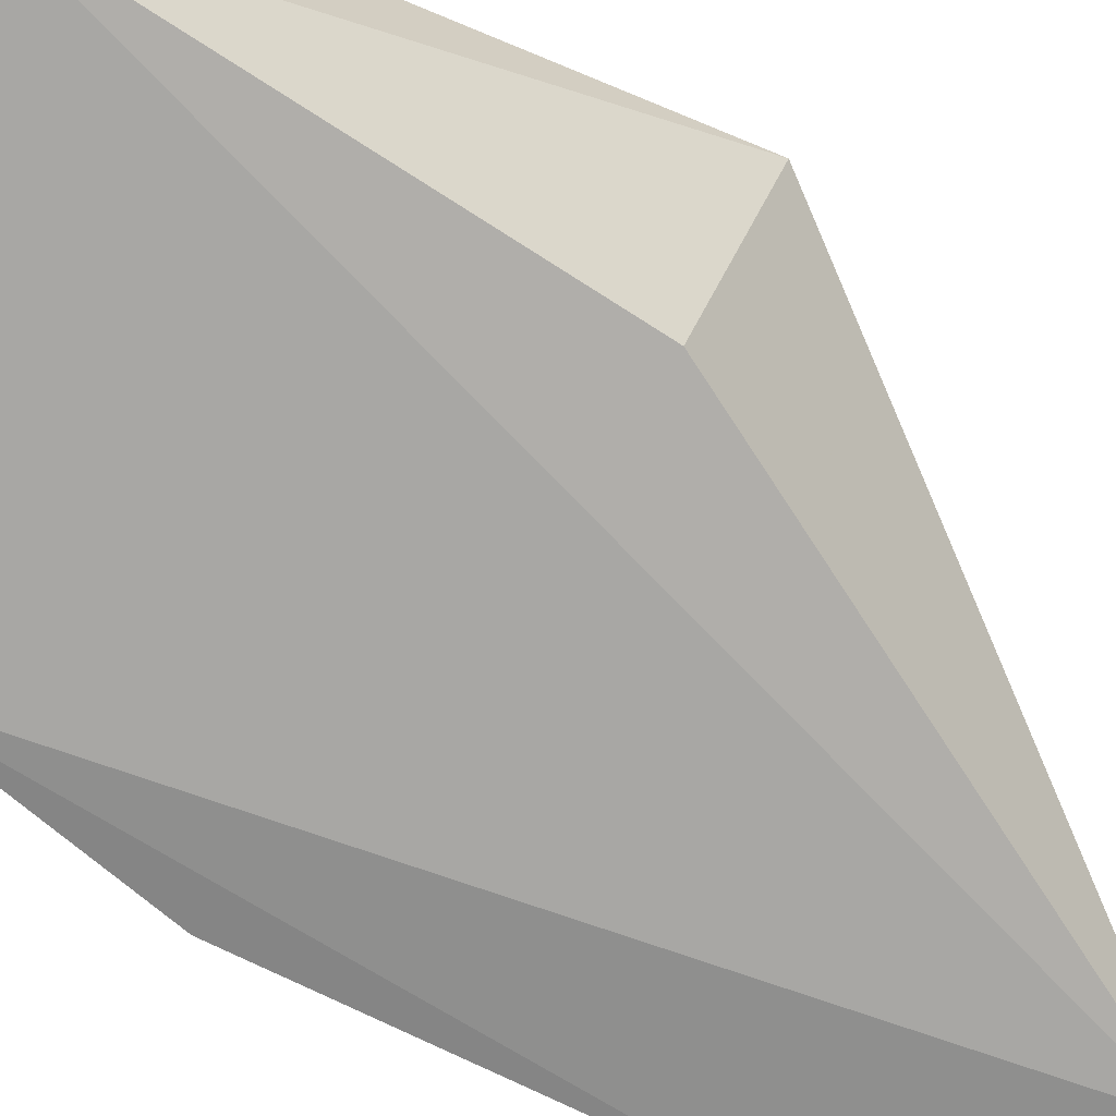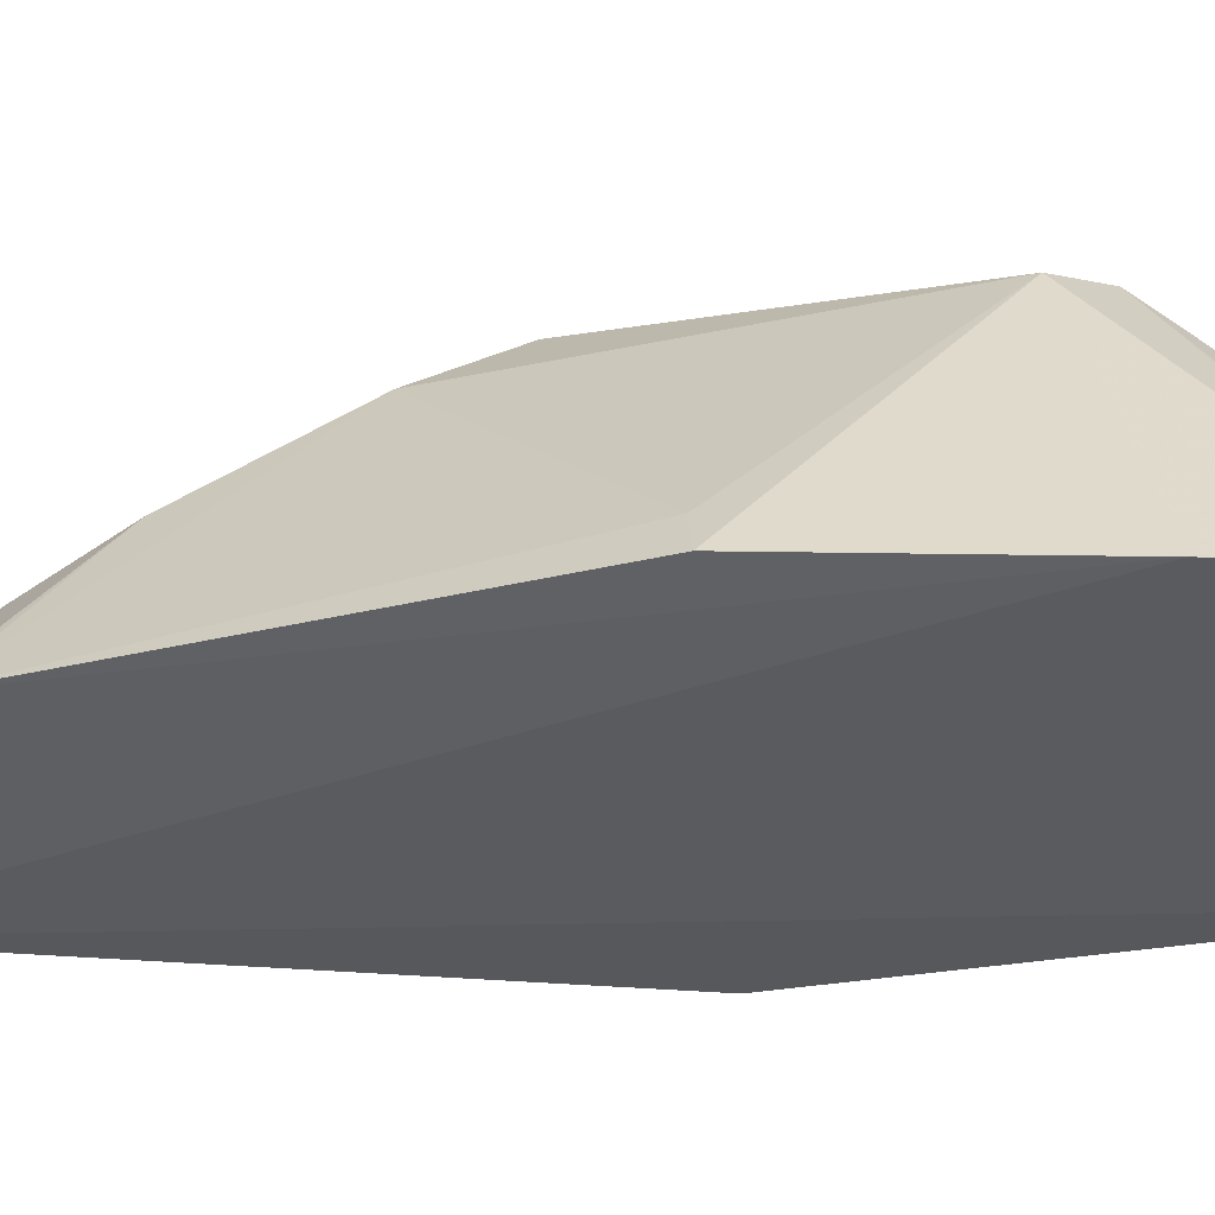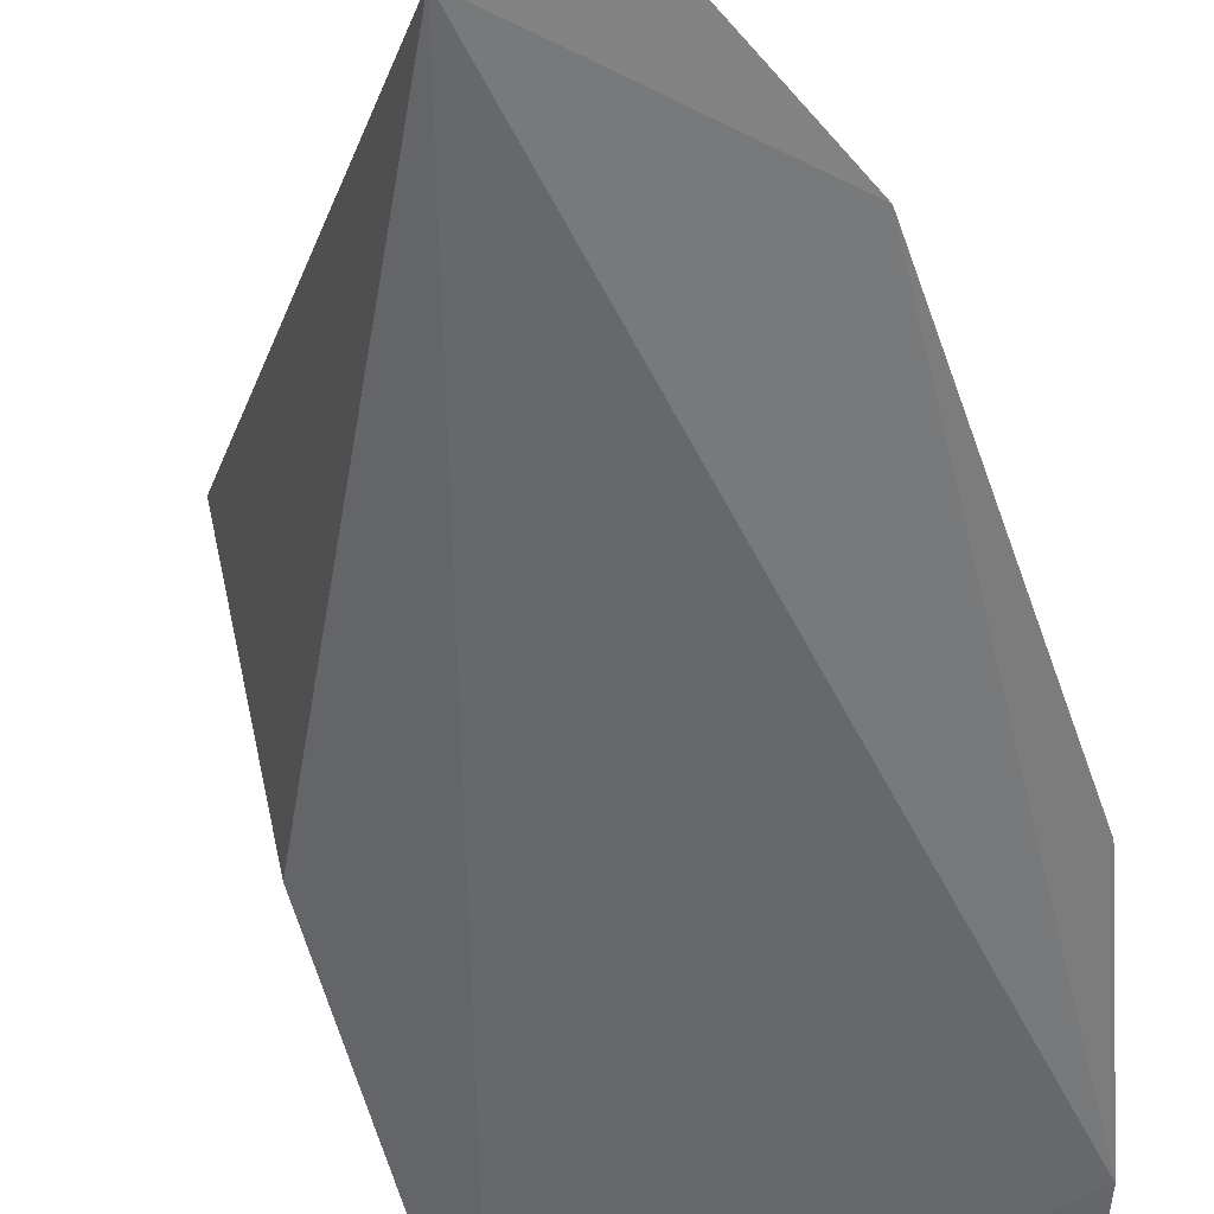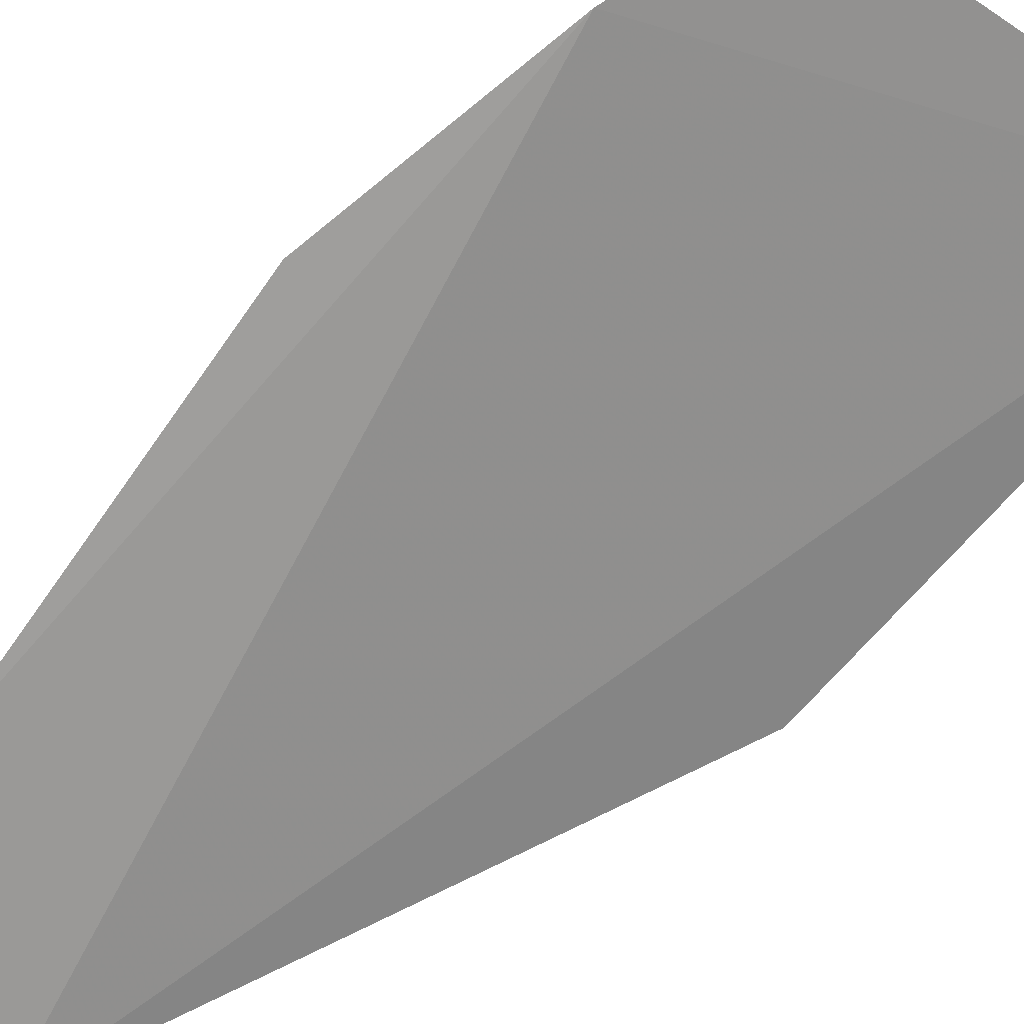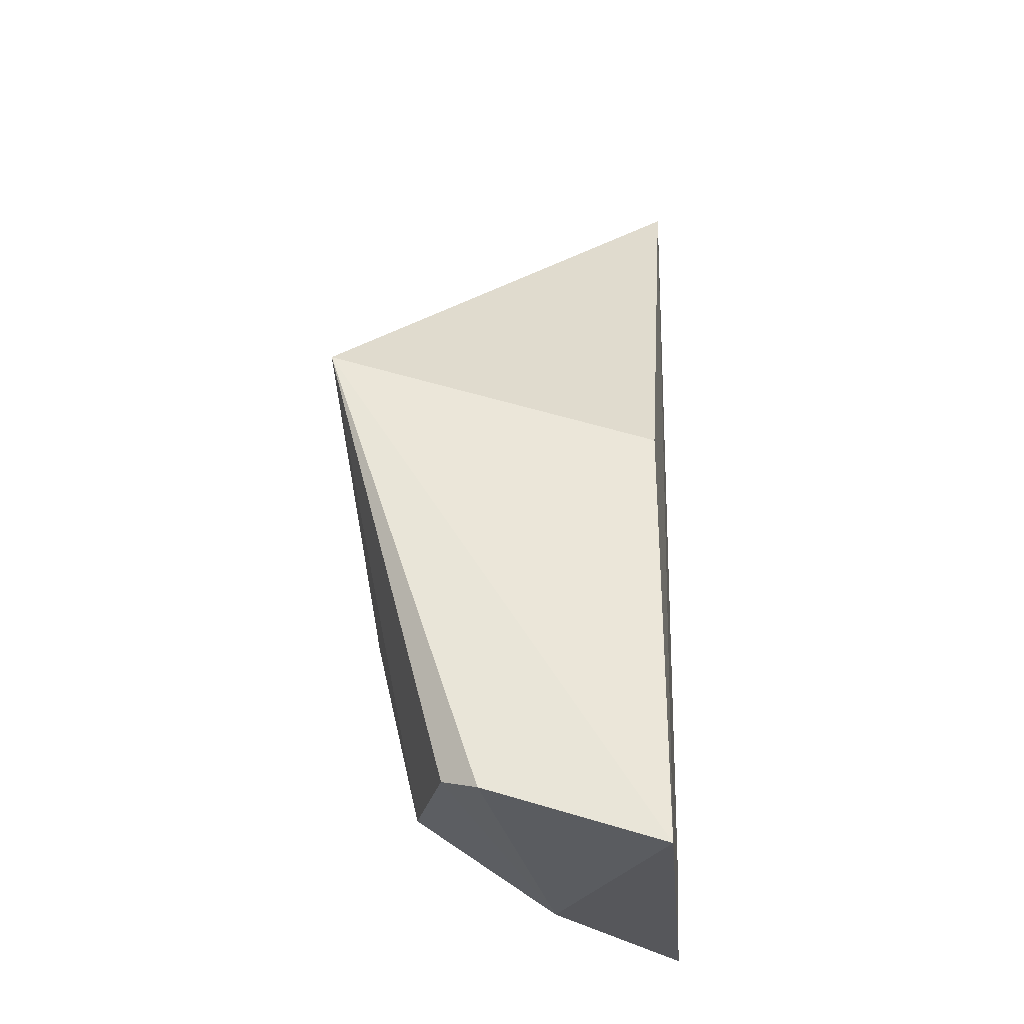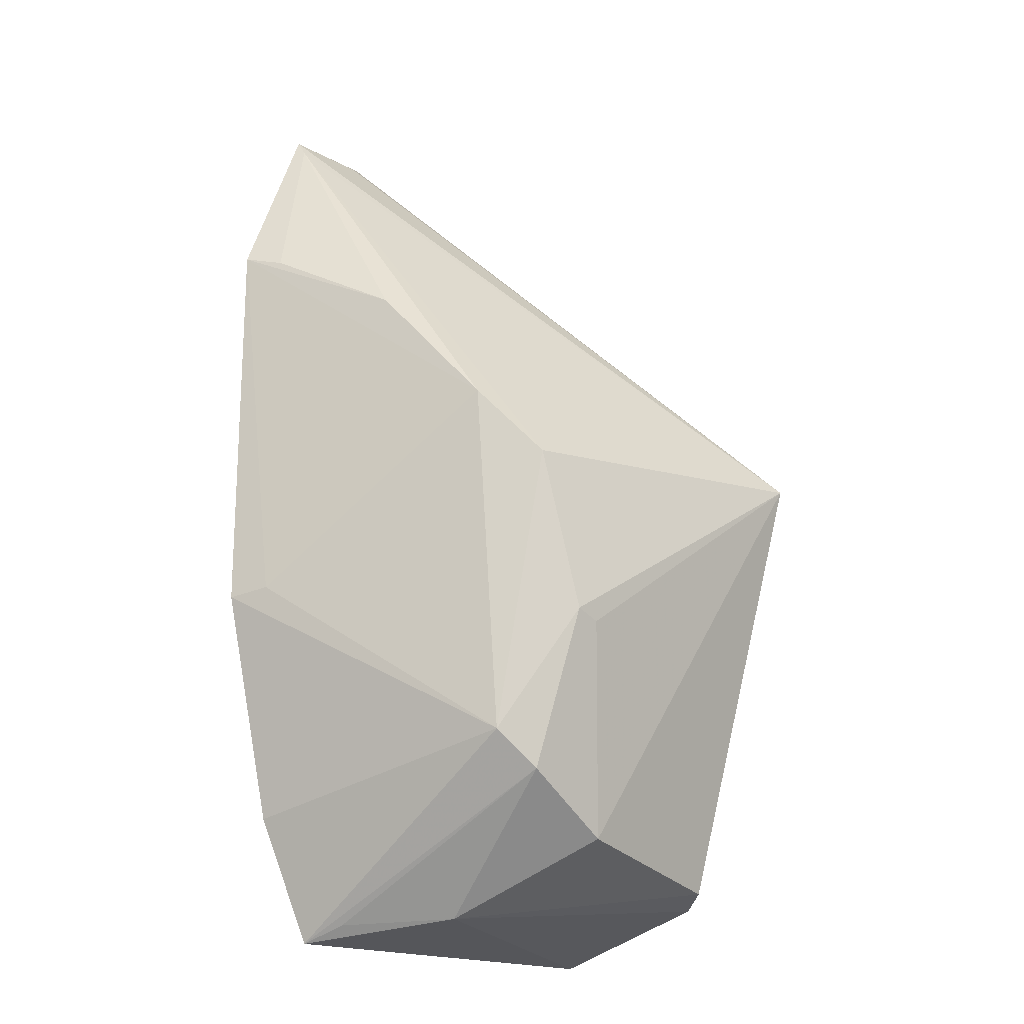
<metadata>
{"format":"obj","ext":"obj","renderer":"f3d","projection":"perspective","resolution":1024,"background":"white","views":[{"elev":-67.8,"azim":62.6,"up":"+Z"},{"elev":-39.2,"azim":-73.6,"up":"+Z"},{"elev":-56.2,"azim":-160.4,"up":"+Z"},{"elev":-68.3,"azim":-34.7,"up":"+Z"},{"elev":-29.0,"azim":88.3,"up":"+Y"},{"elev":-19.5,"azim":-46.4,"up":"+Y"}]}
</metadata>
<code>
v 0.01158 0.03831 0.1169
v 0.01148 0.006771 0.1065
v 0.008175 0.03402 0.09429
v -0.0177 0.06732 0.09162
v -0.0129 0.01648 0.1097
v -0.01084 0.06785 0.09103
v 0.01129 0.003353 0.09452
v -0.003452 0.009946 0.1105
v -0.01153 0.03652 0.1128
v -0.0121 0.06701 0.0921
v -0.01778 0.01194 0.09087
v 0.009957 0.007676 0.1088
v -0.00802 0.004832 0.1008
v -0.01768 0.06619 0.09236
v -0.008682 0.02521 0.1137
v -0.02223 0.05524 0.09142
v -0.01406 0.003329 0.09154
v -0.01013 0.01395 0.1108
v -0.006932 0.02458 0.1137
v -0.0221 0.02769 0.09138
v -0.01734 0.04988 0.1022
v -0.01304 0.004472 0.09442
v -0.01431 0.04144 0.109
v -0.021 0.05449 0.09401
v -0.02103 0.02815 0.09402
f 6 1 3
f 7 1 2
f 7 3 1
f 7 6 3
f 10 6 4
f 10 4 1
f 10 1 6
f 11 6 7
f 12 2 1
f 12 1 8
f 13 7 2
f 13 12 8
f 13 2 12
f 14 9 1
f 14 1 4
f 15 1 9
f 15 9 5
f 16 4 6
f 16 6 11
f 16 14 4
f 17 11 7
f 17 7 13
f 17 5 11
f 18 13 8
f 18 5 17
f 18 15 5
f 19 8 1
f 19 1 15
f 19 18 8
f 19 15 18
f 20 16 11
f 20 11 5
f 22 18 17
f 22 17 13
f 22 13 18
f 23 9 14
f 23 14 21
f 23 5 9
f 23 21 16
f 24 21 14
f 24 14 16
f 24 16 21
f 25 20 5
f 25 5 23
f 25 23 16
f 25 16 20

</code>
